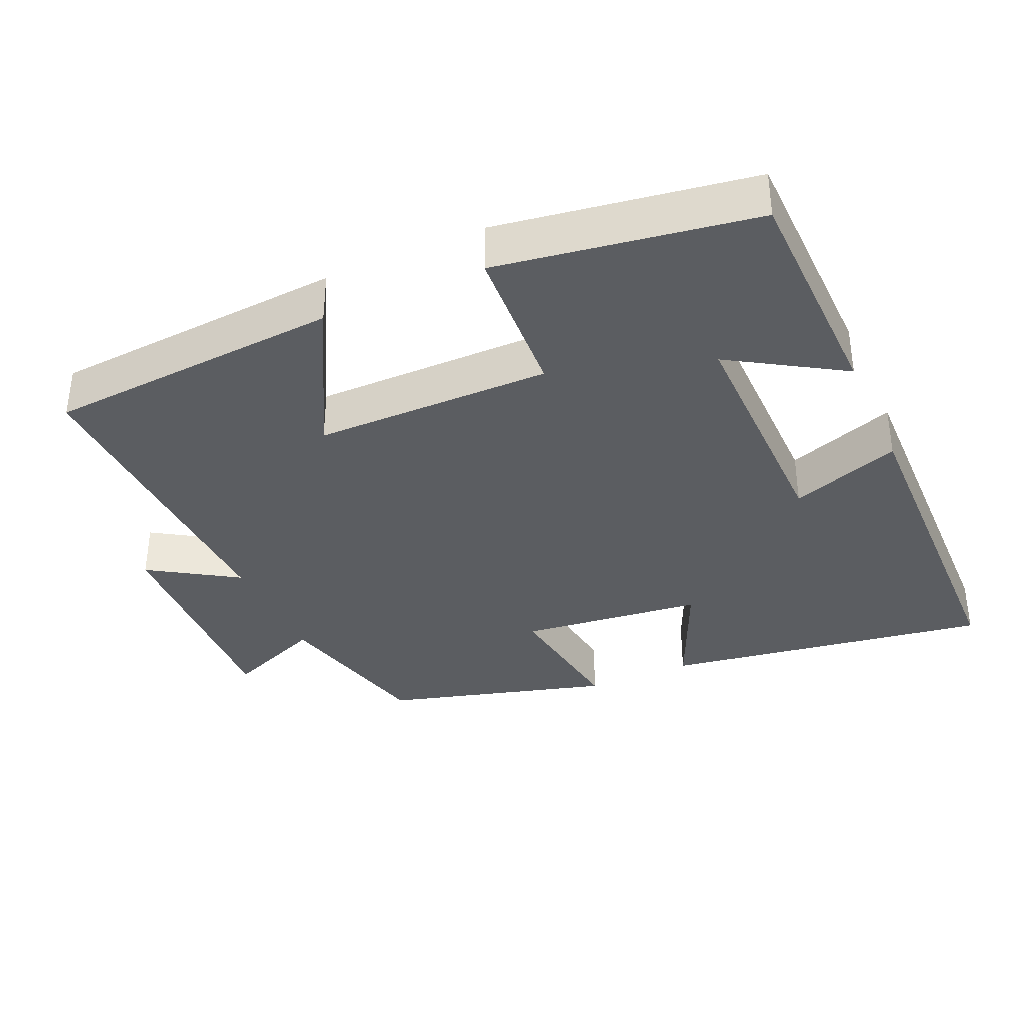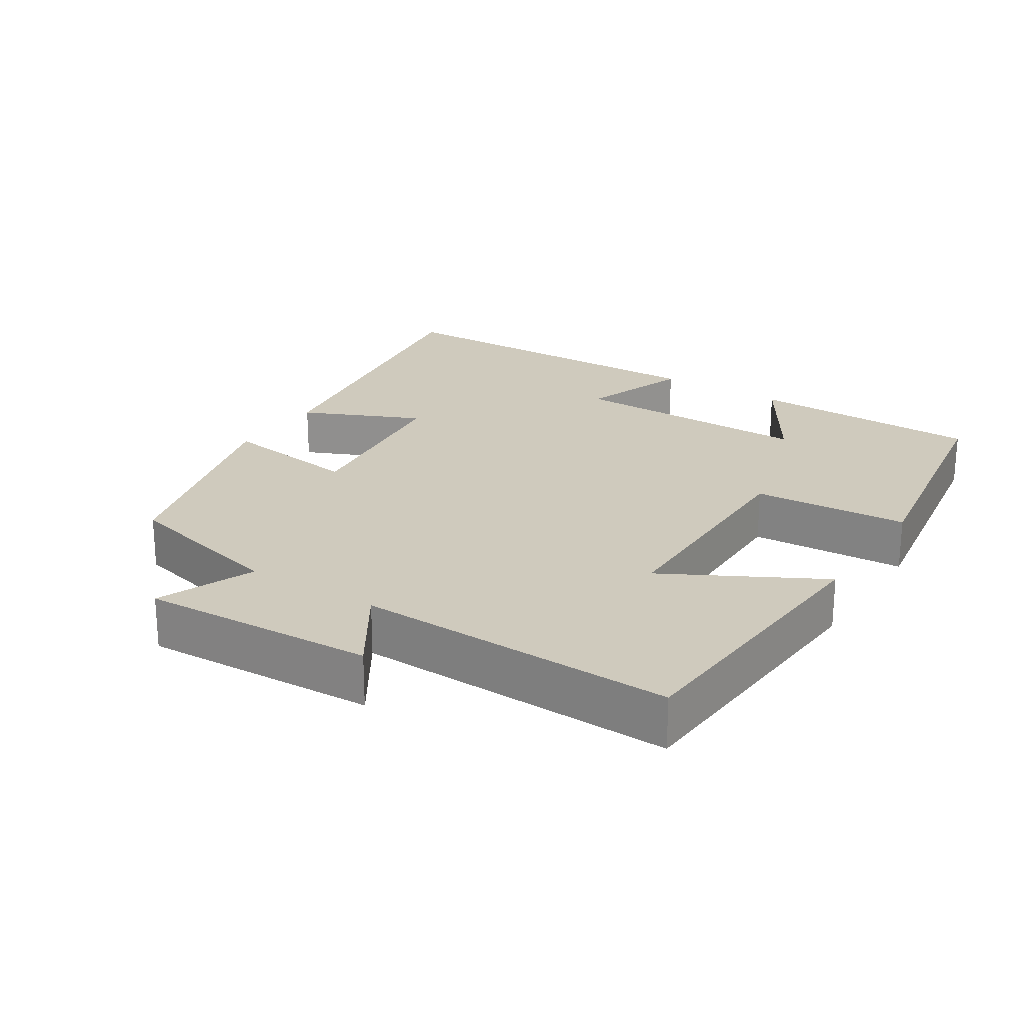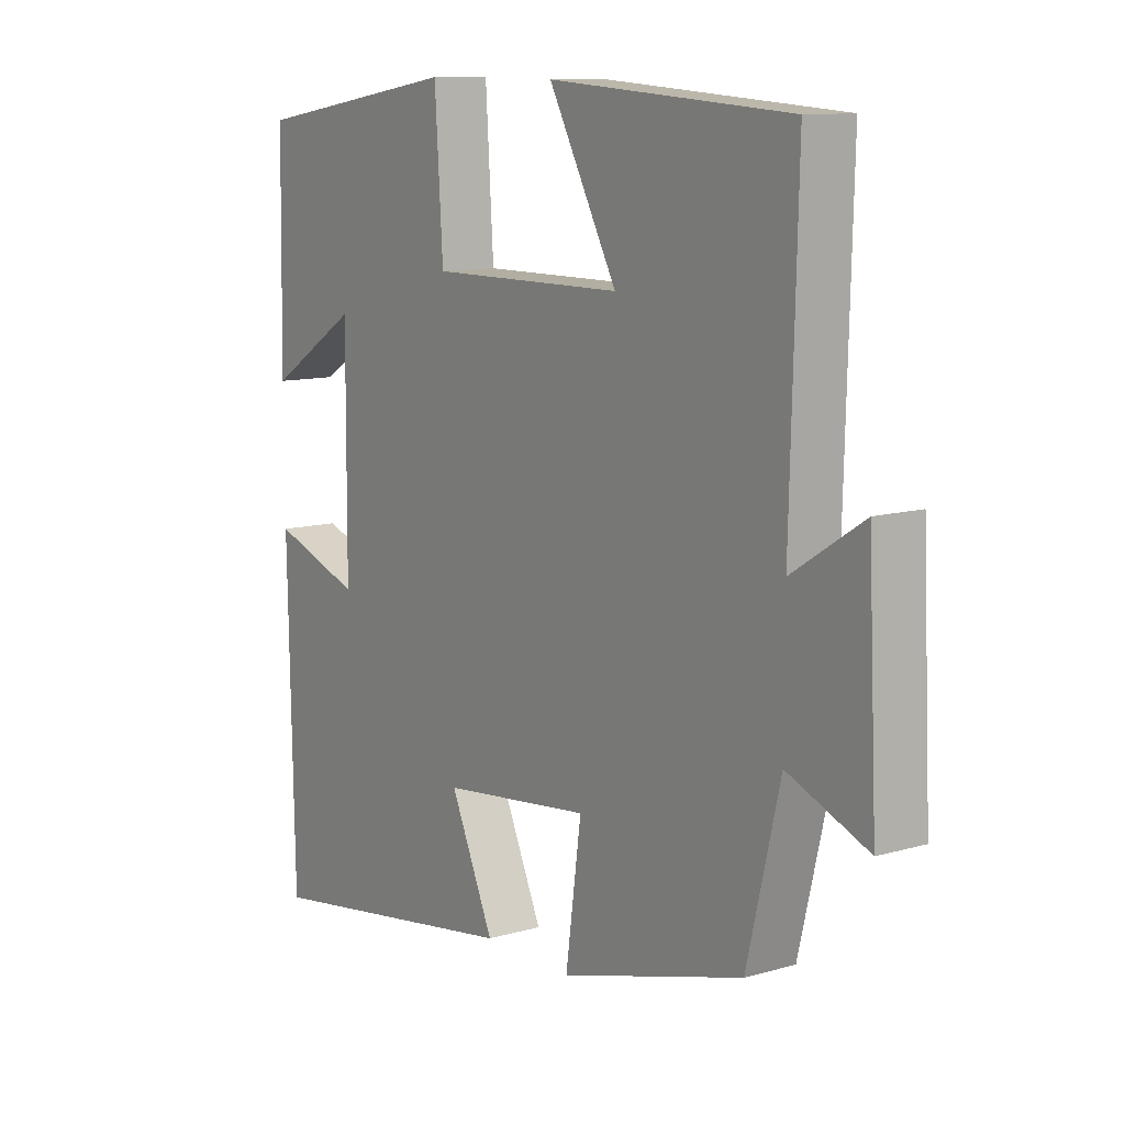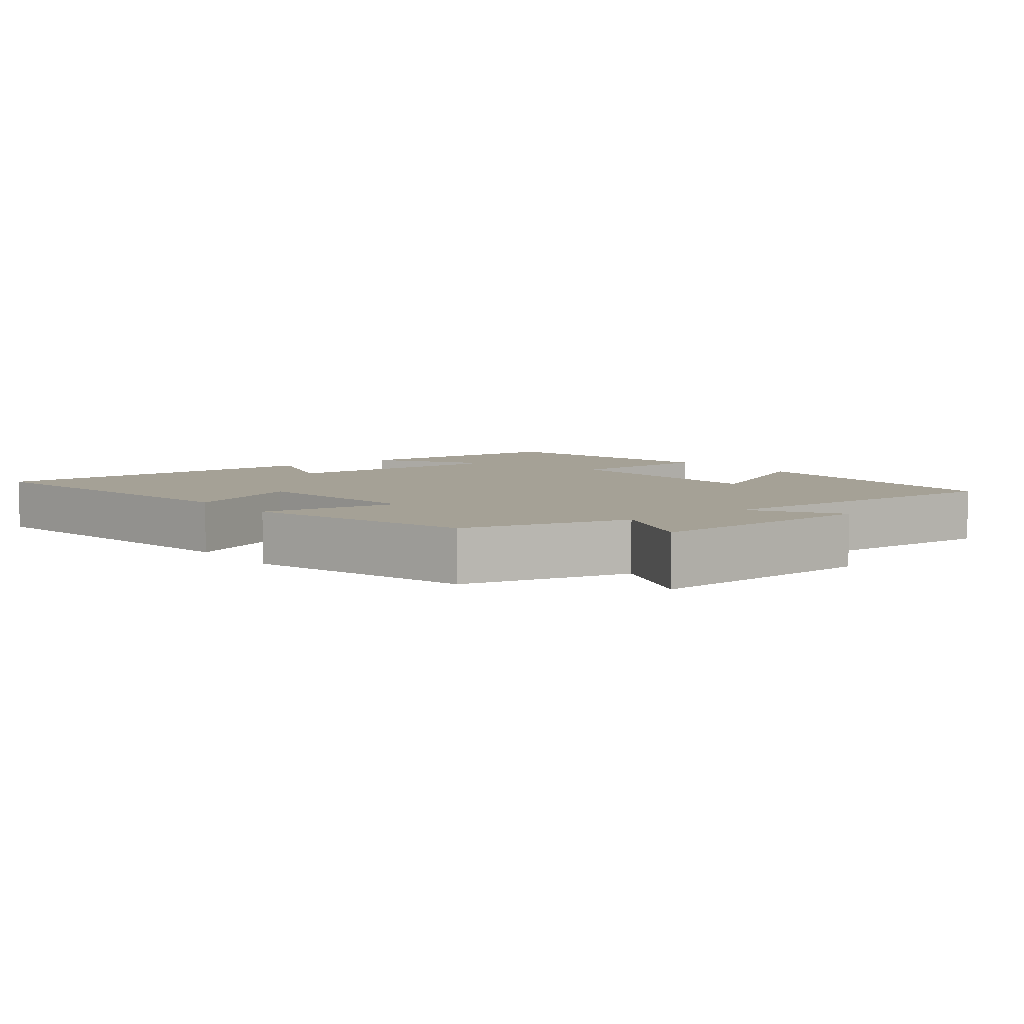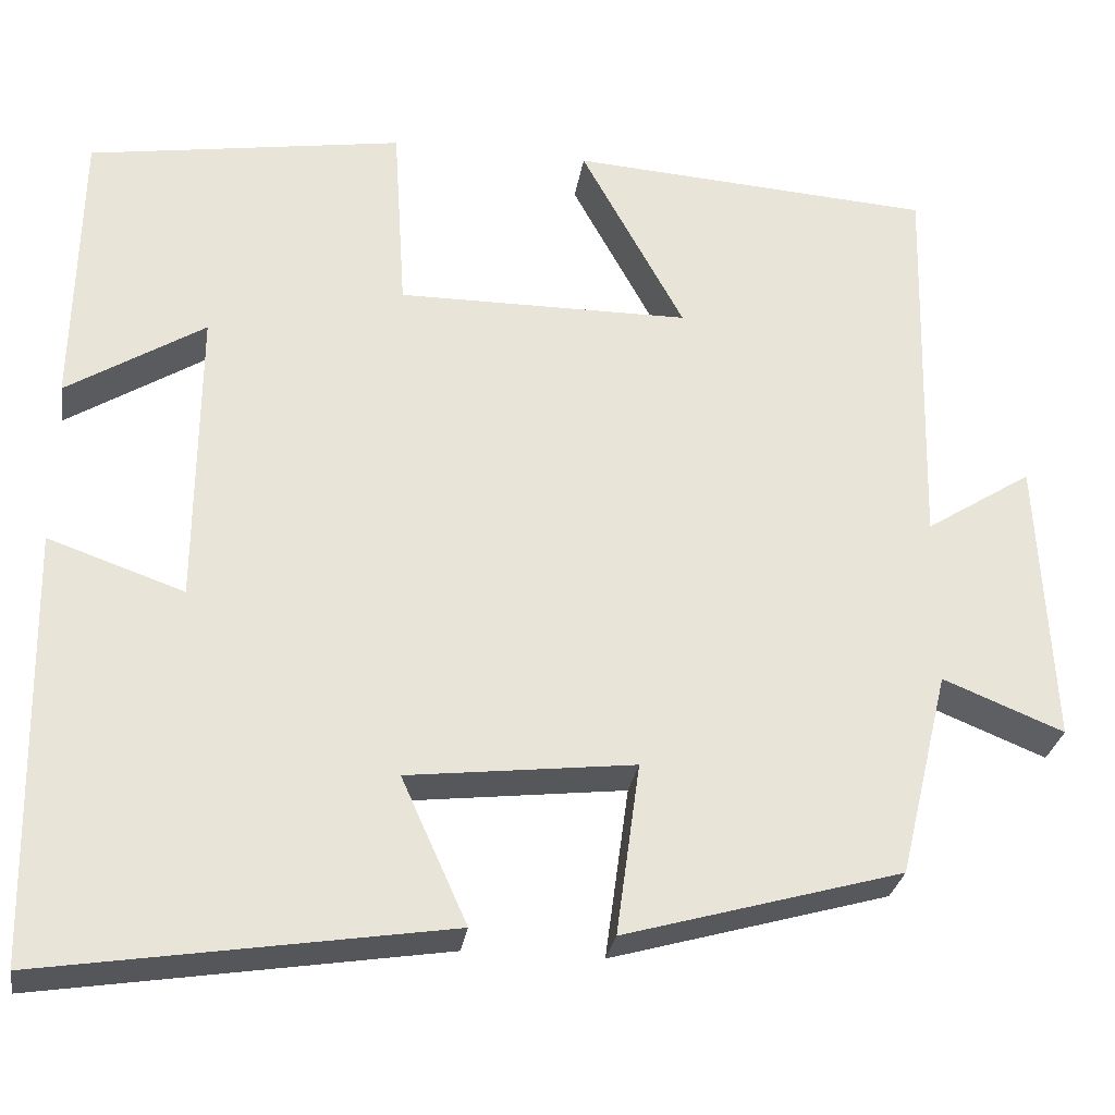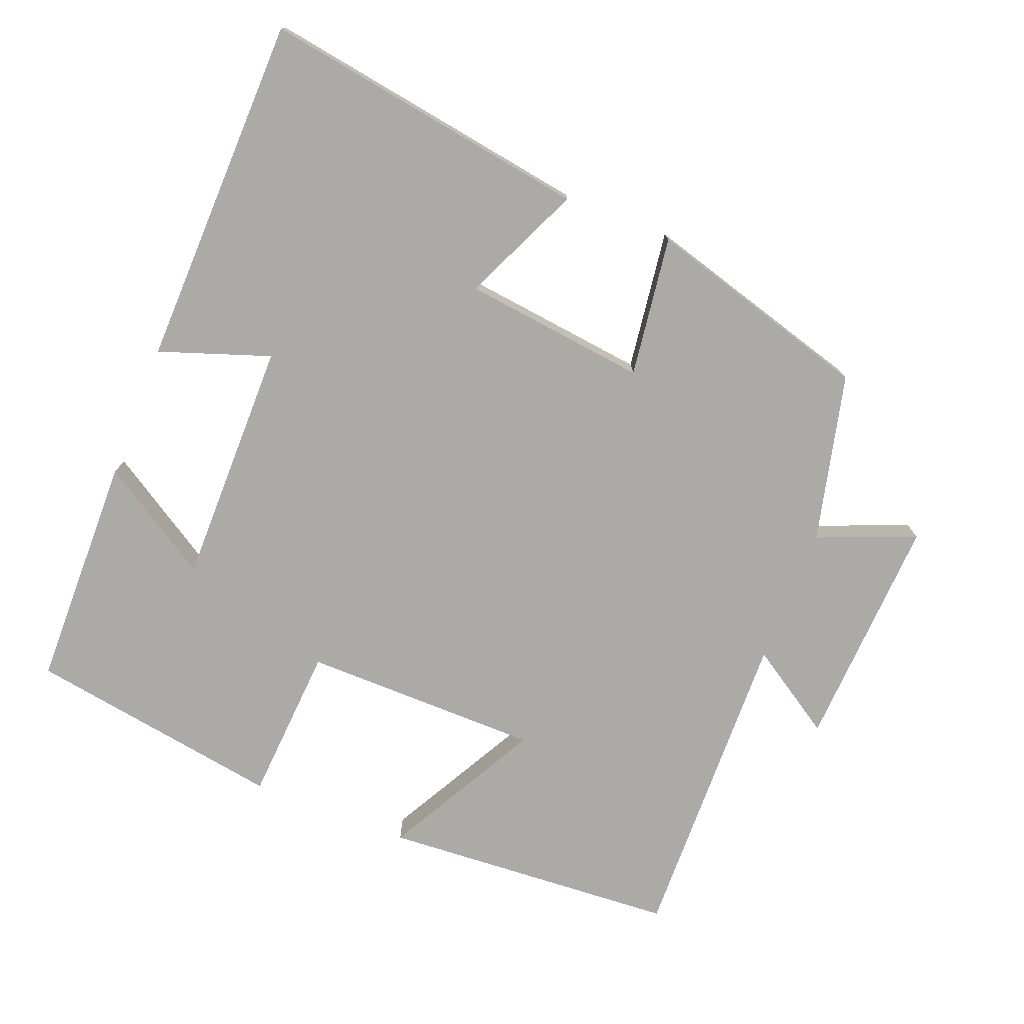
<metadata>
{"format":"obj","ext":"obj","renderer":"f3d","projection":"perspective","resolution":1024,"background":"white","views":[{"elev":-35.8,"azim":24.2,"up":"+Y"},{"elev":23.1,"azim":-57.2,"up":"+Y"},{"elev":11.0,"azim":-125.3,"up":"+Z"},{"elev":6.0,"azim":-127.6,"up":"+Y"},{"elev":-28.6,"azim":171.2,"up":"+Z"},{"elev":-76.0,"azim":158.4,"up":"+Y"}]}
</metadata>
<code>
v 0.494 0.07 0.443
v 0.5 0.07 0.114
v 0.343 0.07 0.212
v 0.345 0.07 -0.132
v 0.5 0.07 -0.078
v 0.49 0.07 -0.572
v 0.03 0.07 -0.5
v 0.105 0.07 -0.333
v -0.153 0.07 -0.303
v -0.126 0.07 -0.5
v -0.443 0.07 -0.41
v -0.5 0.07 -0.174
v -0.638 0.07 -0.23
v -0.622 0.07 0.1
v -0.5 0.07 0.022
v -0.512 0.07 0.472
v -0.096 0.07 0.5
v -0.214 0.07 0.282
v 0.12 0.07 0.28
v 0.134 0.07 0.5
v 0.494 0 0.443
v 0.5 0 0.114
v 0.343 0 0.212
v 0.345 0 -0.132
v 0.5 0 -0.078
v 0.49 0 -0.572
v 0.03 0 -0.5
v 0.105 0 -0.333
v -0.153 0 -0.303
v -0.126 0 -0.5
v -0.443 0 -0.41
v -0.5 0 -0.174
v -0.638 0 -0.23
v -0.622 0 0.1
v -0.5 0 0.022
v -0.512 0 0.472
v -0.096 0 0.5
v -0.214 0 0.282
v 0.12 0 0.28
v 0.134 0 0.5
f 19 20 1
f 15 16 17 18
f 15 18 19
f 12 13 14 15
f 12 15 19
f 9 10 11 12
f 8 9 12 19
f 5 6 7 8
f 4 5 8
f 3 4 8 19
f 1 2 3
f 1 3 19
f 21 40 39
f 38 37 36 35
f 39 38 35
f 35 34 33 32
f 39 35 32
f 32 31 30 29
f 39 32 29 28
f 28 27 26 25
f 28 25 24
f 39 28 24 23
f 23 22 21
f 39 23 21
f 1 21 22 2
f 2 22 23 3
f 3 23 24 4
f 4 24 25 5
f 5 25 26 6
f 6 26 27 7
f 7 27 28 8
f 8 28 29 9
f 9 29 30 10
f 10 30 31 11
f 11 31 32 12
f 12 32 33 13
f 13 33 34 14
f 14 34 35 15
f 15 35 36 16
f 16 36 37 17
f 17 37 38 18
f 18 38 39 19
f 19 39 40 20
f 20 40 21 1

</code>
